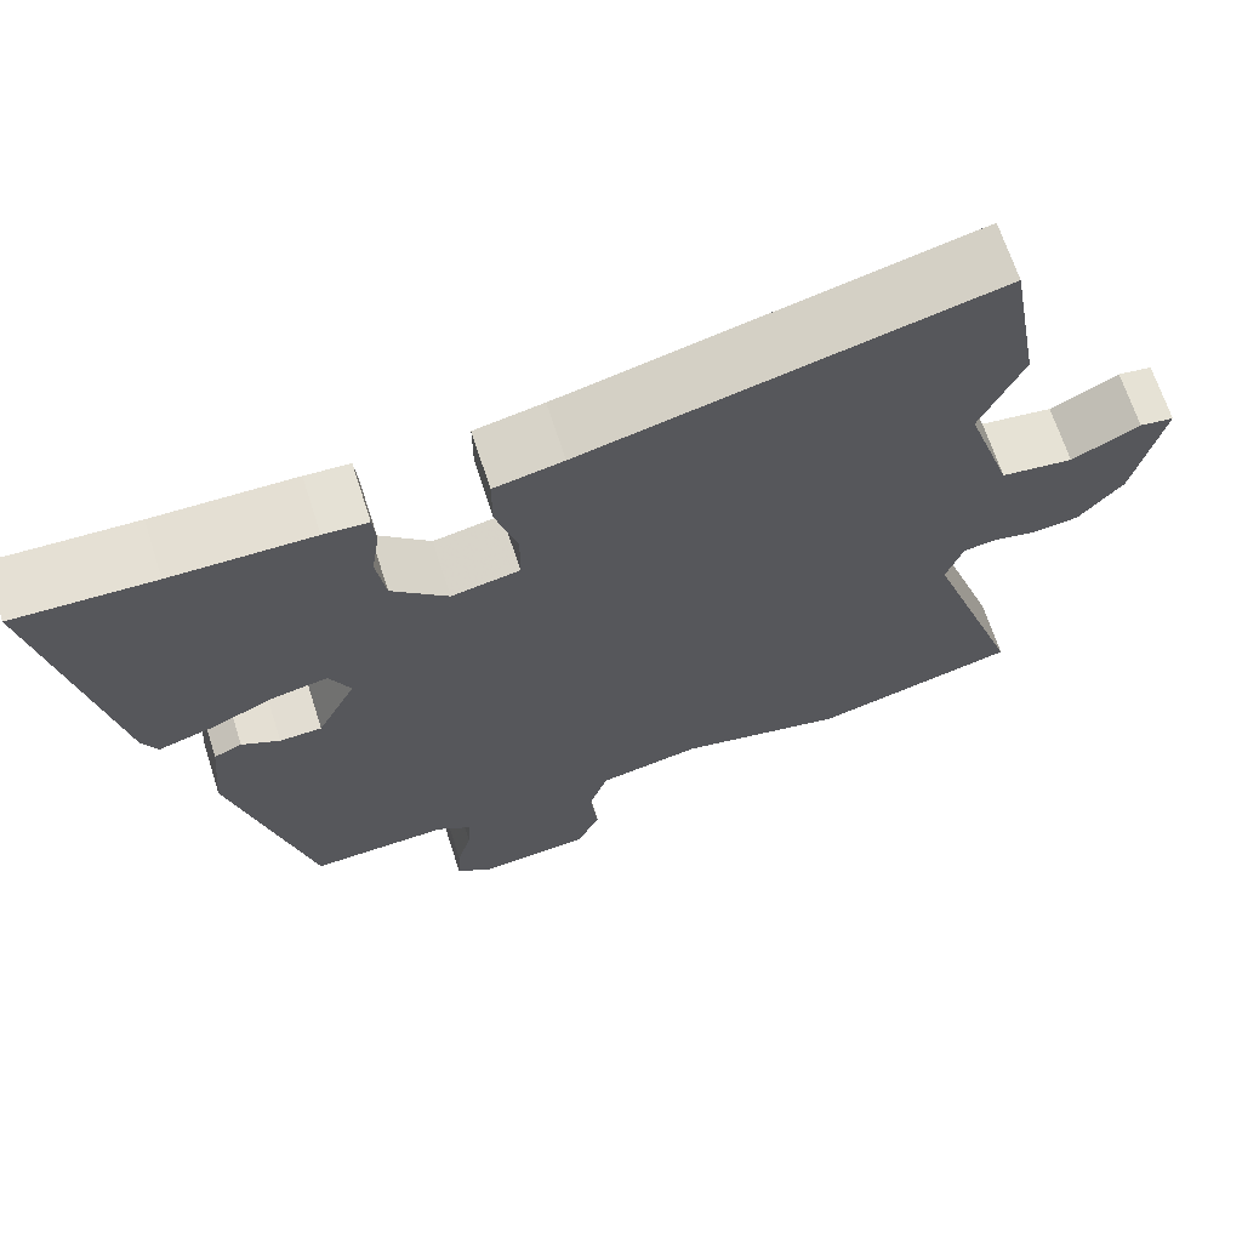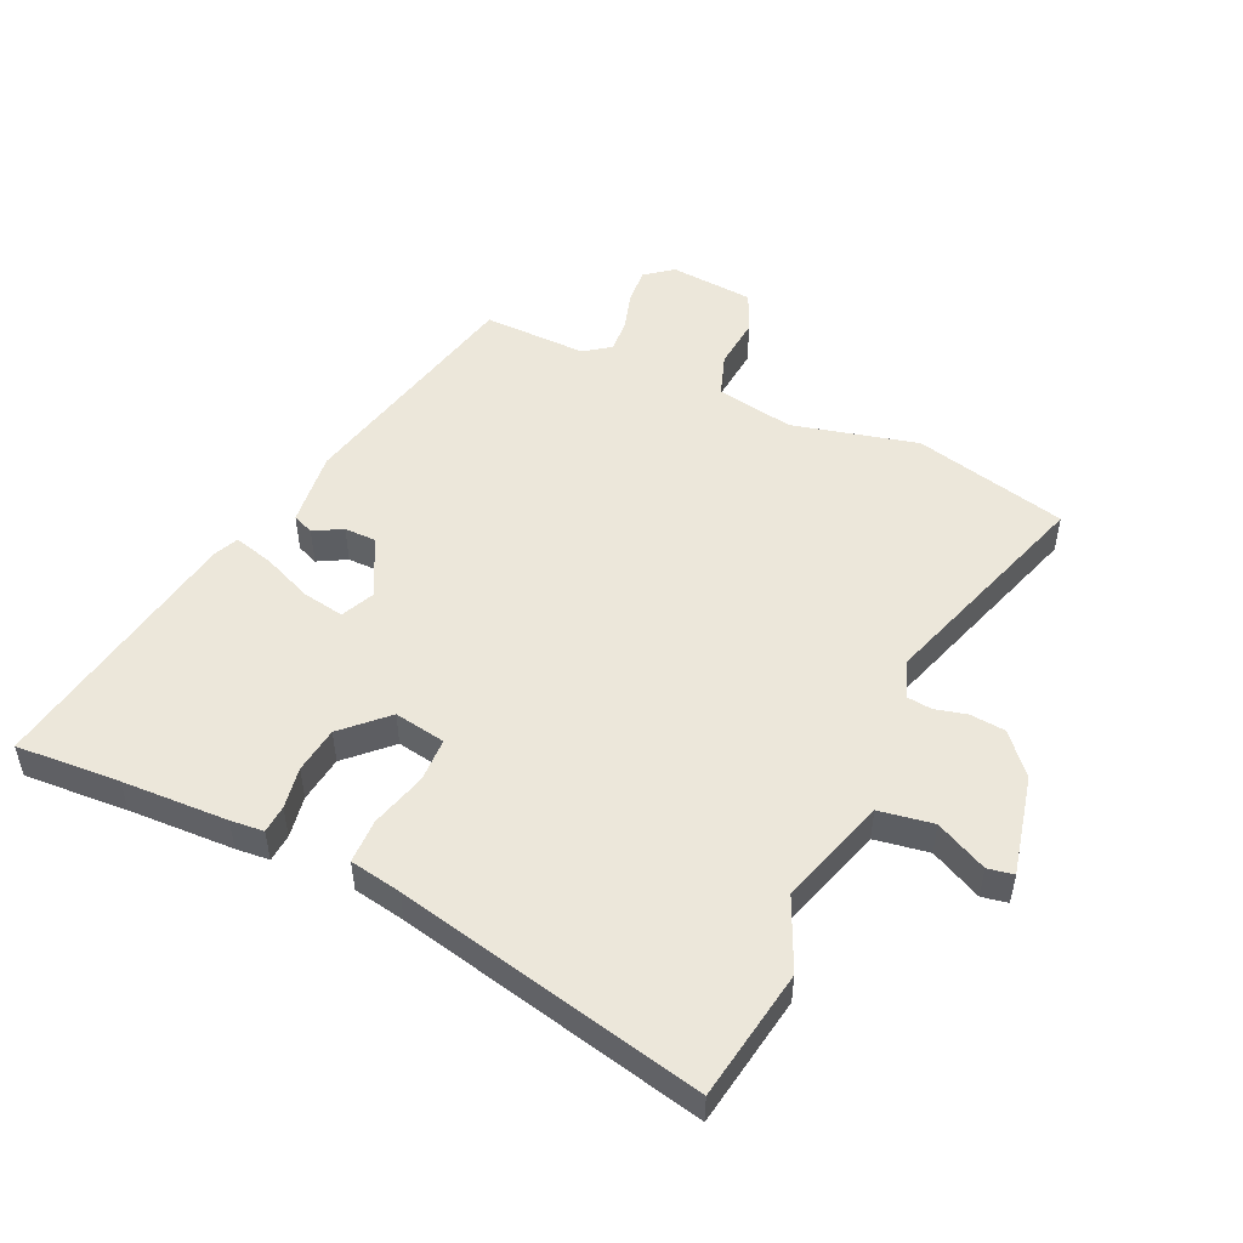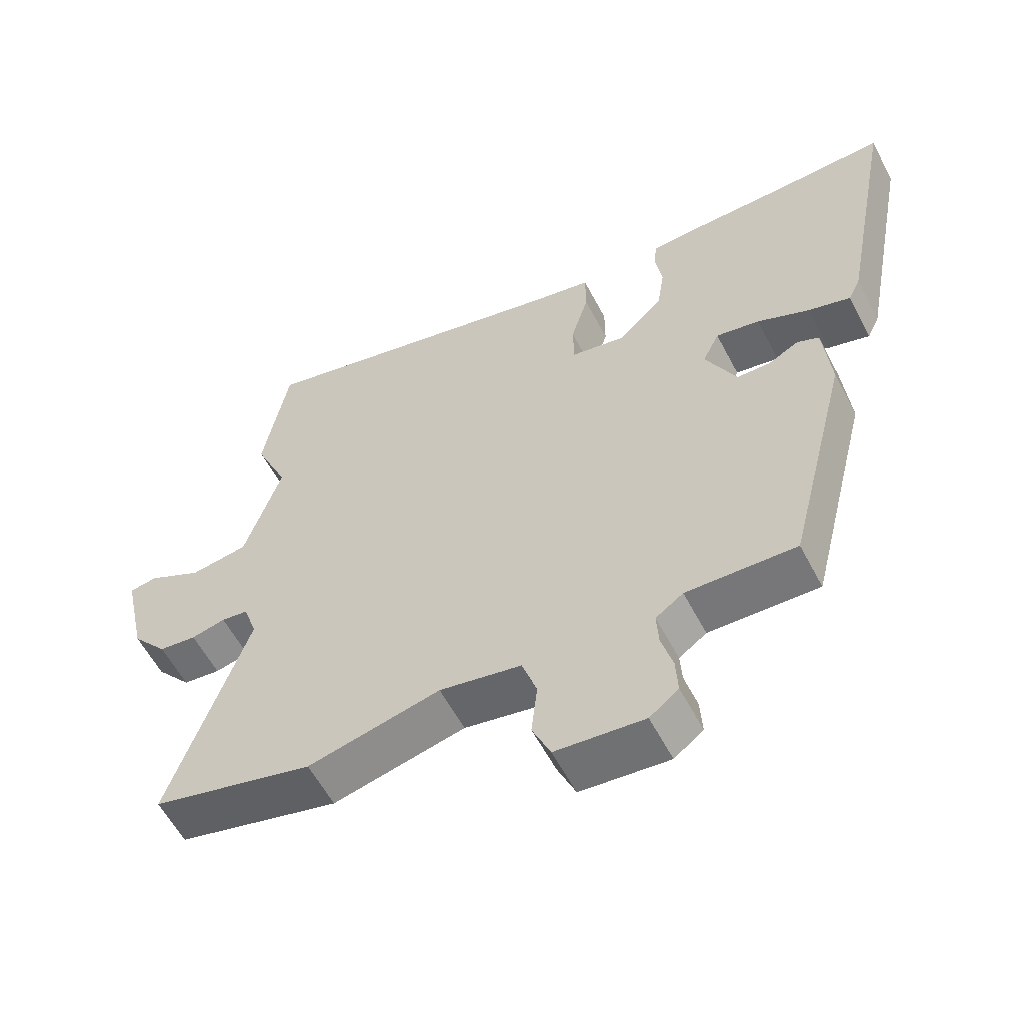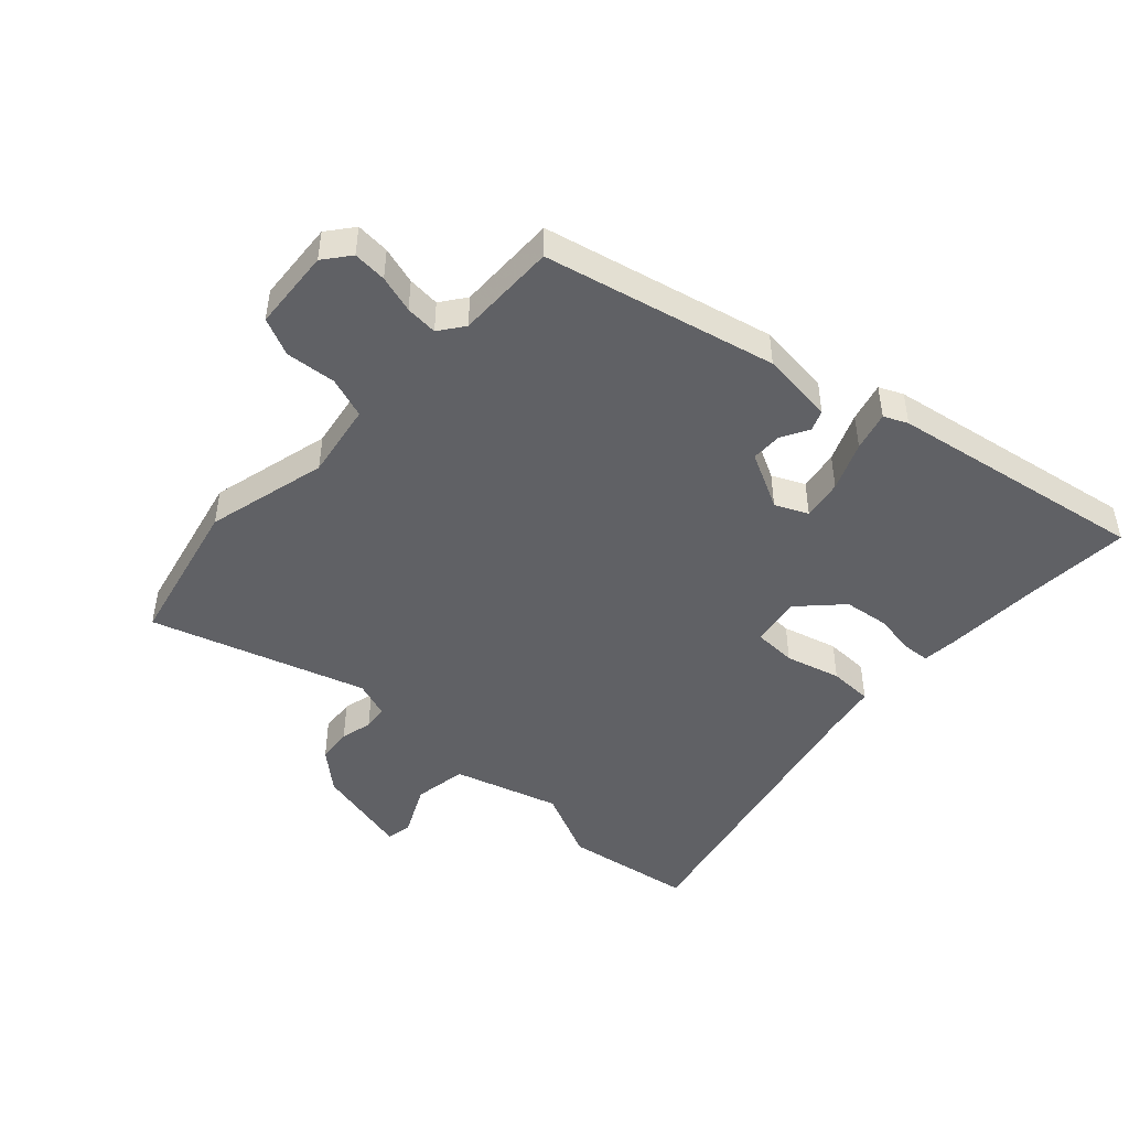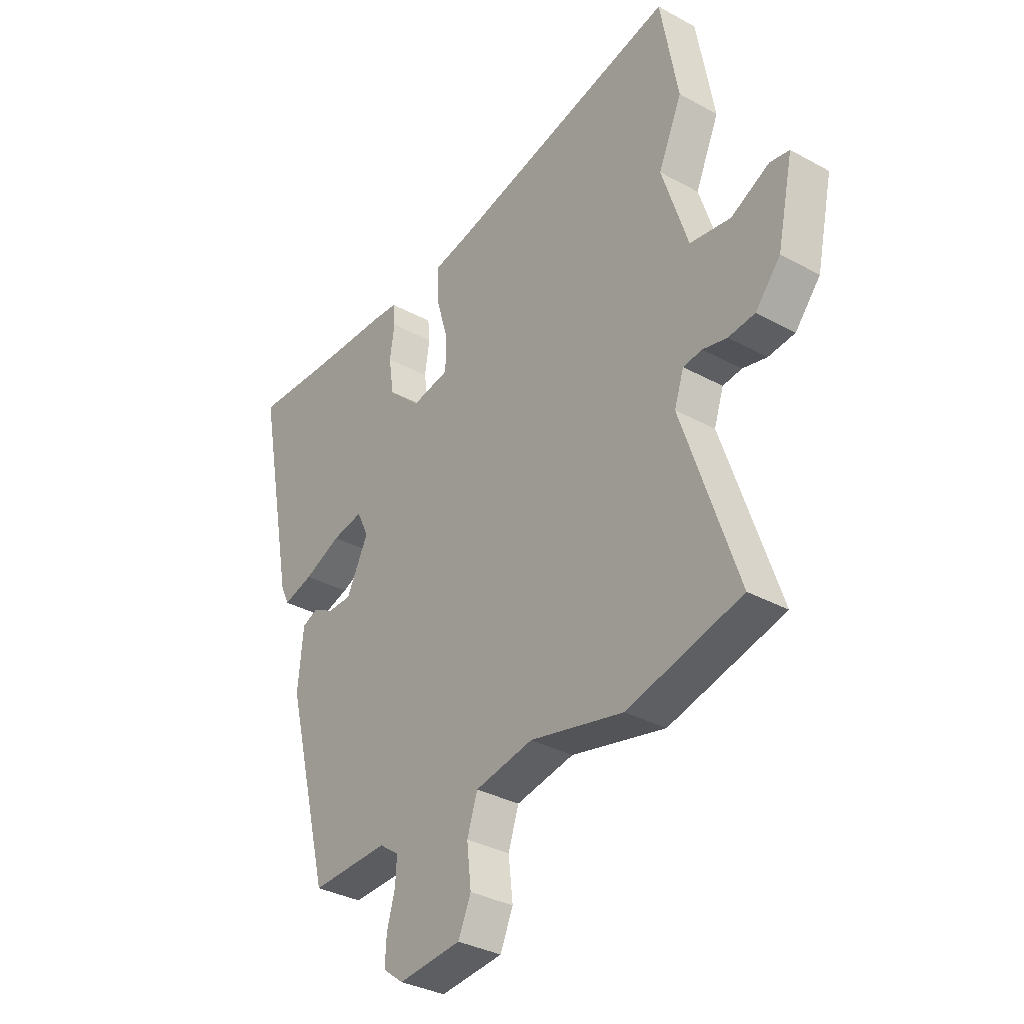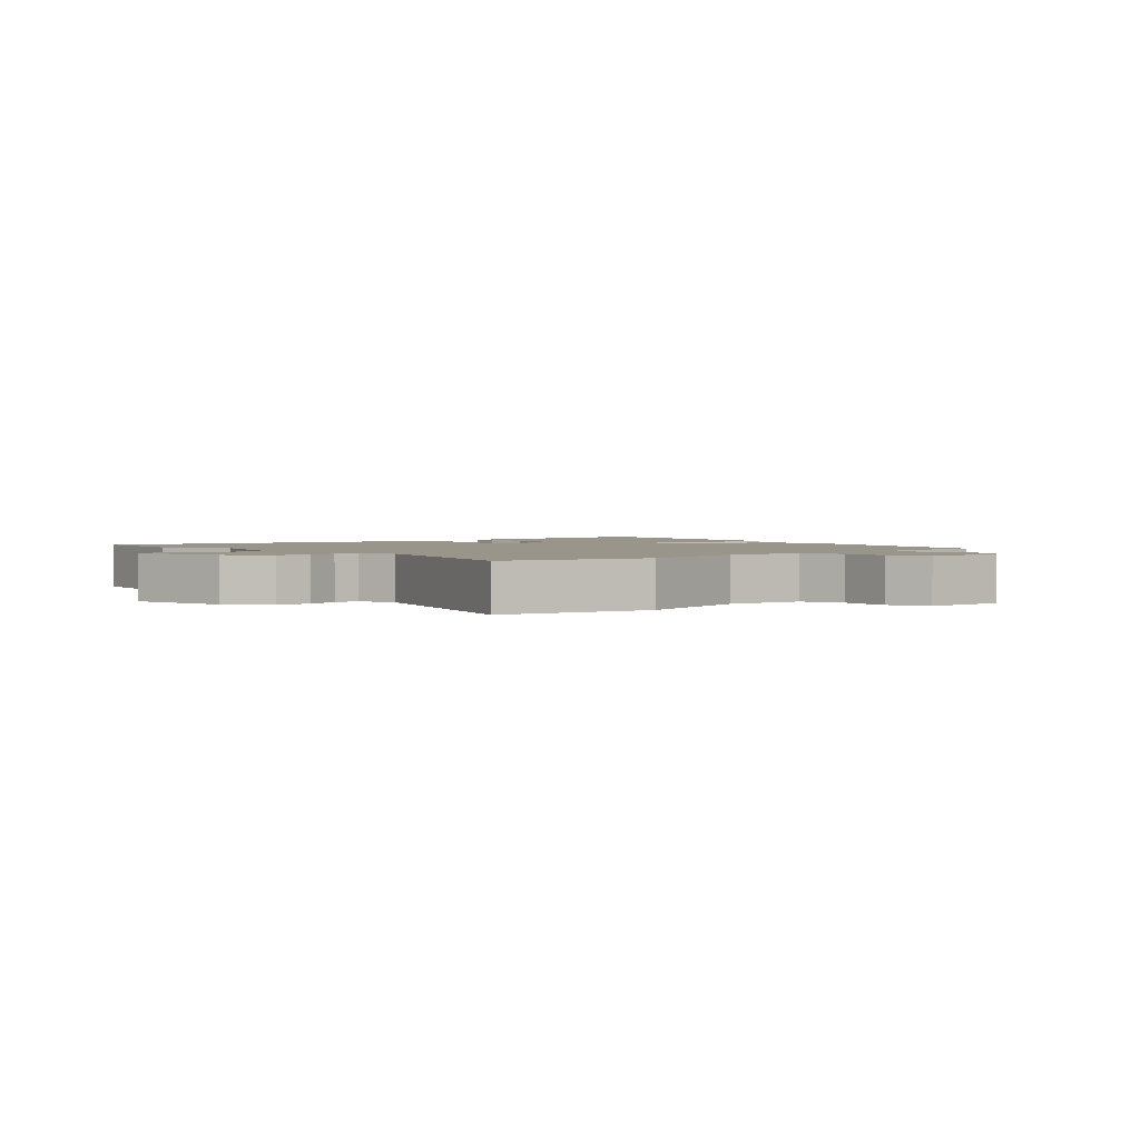
<metadata>
{"format":"obj","ext":"obj","renderer":"f3d","projection":"perspective","resolution":1024,"background":"white","views":[{"elev":67.4,"azim":-17.8,"up":"+Z"},{"elev":51.3,"azim":23.9,"up":"+Y"},{"elev":-58.2,"azim":-152.5,"up":"+Z"},{"elev":-47.3,"azim":-133.7,"up":"+Y"},{"elev":-33.9,"azim":53.3,"up":"+Z"},{"elev":2.0,"azim":137.0,"up":"+Y"}]}
</metadata>
<code>
v -0.363 0.07 -0.511
v -0.456 0.07 -0.139
v -0.445 0.07 -0.02
v -0.412 0.07 -0.006
v -0.367 0.07 -0.03
v -0.317 0.07 -0.029
v -0.271 0.07 0.064
v -0.296 0.07 0.116
v -0.361 0.07 0.104
v -0.439 0.07 0.07
v -0.502 0.07 0.052
v -0.52 0.07 0.09
v -0.599 0.07 0.505
v -0.435 0.07 0.497
v -0.268 0.07 0.493
v -0.215 0.07 0.489
v -0.211 0.07 0.445
v -0.221 0.07 0.379
v -0.21 0.07 0.306
v -0.143 0.07 0.243
v -0.062 0.07 0.258
v -0.061 0.07 0.327
v -0.087 0.07 0.415
v -0.087 0.07 0.485
v -0.005 0.07 0.501
v 0.48 0.07 0.614
v 0.517 0.07 0.408
v 0.467 0.07 0.294
v 0.522 0.07 0.125
v 0.608 0.07 0.112
v 0.689 0.07 0.153
v 0.73 0.07 0.146
v 0.696 0.07 -0.011
v 0.643 0.07 -0.074
v 0.587 0.07 -0.08
v 0.536 0.07 -0.068
v 0.496 0.07 -0.073
v 0.476 0.07 -0.133
v 0.593 0.07 -0.477
v 0.352 0.07 -0.537
v 0.155 0.07 -0.491
v 0.033 0.07 -0.514
v 0.011 0.07 -0.581
v 0.02 0.07 -0.662
v -0.007 0.07 -0.724
v -0.139 0.07 -0.736
v -0.182 0.07 -0.703
v -0.179 0.07 -0.648
v -0.162 0.07 -0.587
v -0.159 0.07 -0.535
v -0.2 0.07 -0.506
v -0.363 0 -0.511
v -0.456 0 -0.139
v -0.445 0 -0.02
v -0.412 0 -0.006
v -0.367 0 -0.03
v -0.317 0 -0.029
v -0.271 0 0.064
v -0.296 0 0.116
v -0.361 0 0.104
v -0.439 0 0.07
v -0.502 0 0.052
v -0.52 0 0.09
v -0.599 0 0.505
v -0.435 0 0.497
v -0.268 0 0.493
v -0.215 0 0.489
v -0.211 0 0.445
v -0.221 0 0.379
v -0.21 0 0.306
v -0.143 0 0.243
v -0.062 0 0.258
v -0.061 0 0.327
v -0.087 0 0.415
v -0.087 0 0.485
v -0.005 0 0.501
v 0.48 0 0.614
v 0.517 0 0.408
v 0.467 0 0.294
v 0.522 0 0.125
v 0.608 0 0.112
v 0.689 0 0.153
v 0.73 0 0.146
v 0.696 0 -0.011
v 0.643 0 -0.074
v 0.587 0 -0.08
v 0.536 0 -0.068
v 0.496 0 -0.073
v 0.476 0 -0.133
v 0.593 0 -0.477
v 0.352 0 -0.537
v 0.155 0 -0.491
v 0.033 0 -0.514
v 0.011 0 -0.581
v 0.02 0 -0.662
v -0.007 0 -0.724
v -0.139 0 -0.736
v -0.182 0 -0.703
v -0.179 0 -0.648
v -0.162 0 -0.587
v -0.159 0 -0.535
v -0.2 0 -0.506
f 47 48 49
f 46 47 49
f 45 46 49
f 44 45 49
f 43 44 49
f 42 43 49 50
f 41 42 50 51
f 38 39 40 41
f 51 1 2
f 41 51 2
f 38 41 2
f 37 38 2
f 34 35 36
f 33 34 36
f 32 33 36
f 31 32 36
f 30 31 36
f 36 37 2
f 30 36 2
f 29 30 2
f 25 26 27 28
f 25 28 29
f 24 25 29
f 23 24 29
f 22 23 29
f 16 17 18
f 15 16 18
f 14 15 18
f 14 18 19
f 13 14 19
f 12 13 19
f 11 12 19
f 10 11 19
f 9 10 19
f 8 9 19 20
f 2 3 4 5
f 2 5 6
f 29 2 6
f 21 22 29
f 20 21 29
f 8 20 29
f 7 8 29
f 6 7 29
f 100 99 98
f 100 98 97
f 100 97 96
f 100 96 95
f 100 95 94
f 101 100 94 93
f 102 101 93 92
f 92 91 90 89
f 53 52 102
f 53 102 92
f 53 92 89
f 53 89 88
f 87 86 85
f 87 85 84
f 87 84 83
f 87 83 82
f 87 82 81
f 53 88 87
f 53 87 81
f 53 81 80
f 79 78 77 76
f 80 79 76
f 80 76 75
f 80 75 74
f 80 74 73
f 69 68 67
f 69 67 66
f 69 66 65
f 70 69 65
f 70 65 64
f 70 64 63
f 70 63 62
f 70 62 61
f 70 61 60
f 71 70 60 59
f 56 55 54 53
f 57 56 53
f 57 53 80
f 80 73 72
f 80 72 71
f 80 71 59
f 80 59 58
f 80 58 57
f 1 52 53 2
f 2 53 54 3
f 3 54 55 4
f 4 55 56 5
f 5 56 57 6
f 6 57 58 7
f 7 58 59 8
f 8 59 60 9
f 9 60 61 10
f 10 61 62 11
f 11 62 63 12
f 12 63 64 13
f 13 64 65 14
f 14 65 66 15
f 15 66 67 16
f 16 67 68 17
f 17 68 69 18
f 18 69 70 19
f 19 70 71 20
f 20 71 72 21
f 21 72 73 22
f 22 73 74 23
f 23 74 75 24
f 24 75 76 25
f 25 76 77 26
f 26 77 78 27
f 27 78 79 28
f 28 79 80 29
f 29 80 81 30
f 30 81 82 31
f 31 82 83 32
f 32 83 84 33
f 33 84 85 34
f 34 85 86 35
f 35 86 87 36
f 36 87 88 37
f 37 88 89 38
f 38 89 90 39
f 39 90 91 40
f 40 91 92 41
f 41 92 93 42
f 42 93 94 43
f 43 94 95 44
f 44 95 96 45
f 45 96 97 46
f 46 97 98 47
f 47 98 99 48
f 48 99 100 49
f 49 100 101 50
f 50 101 102 51
f 51 102 52 1

</code>
